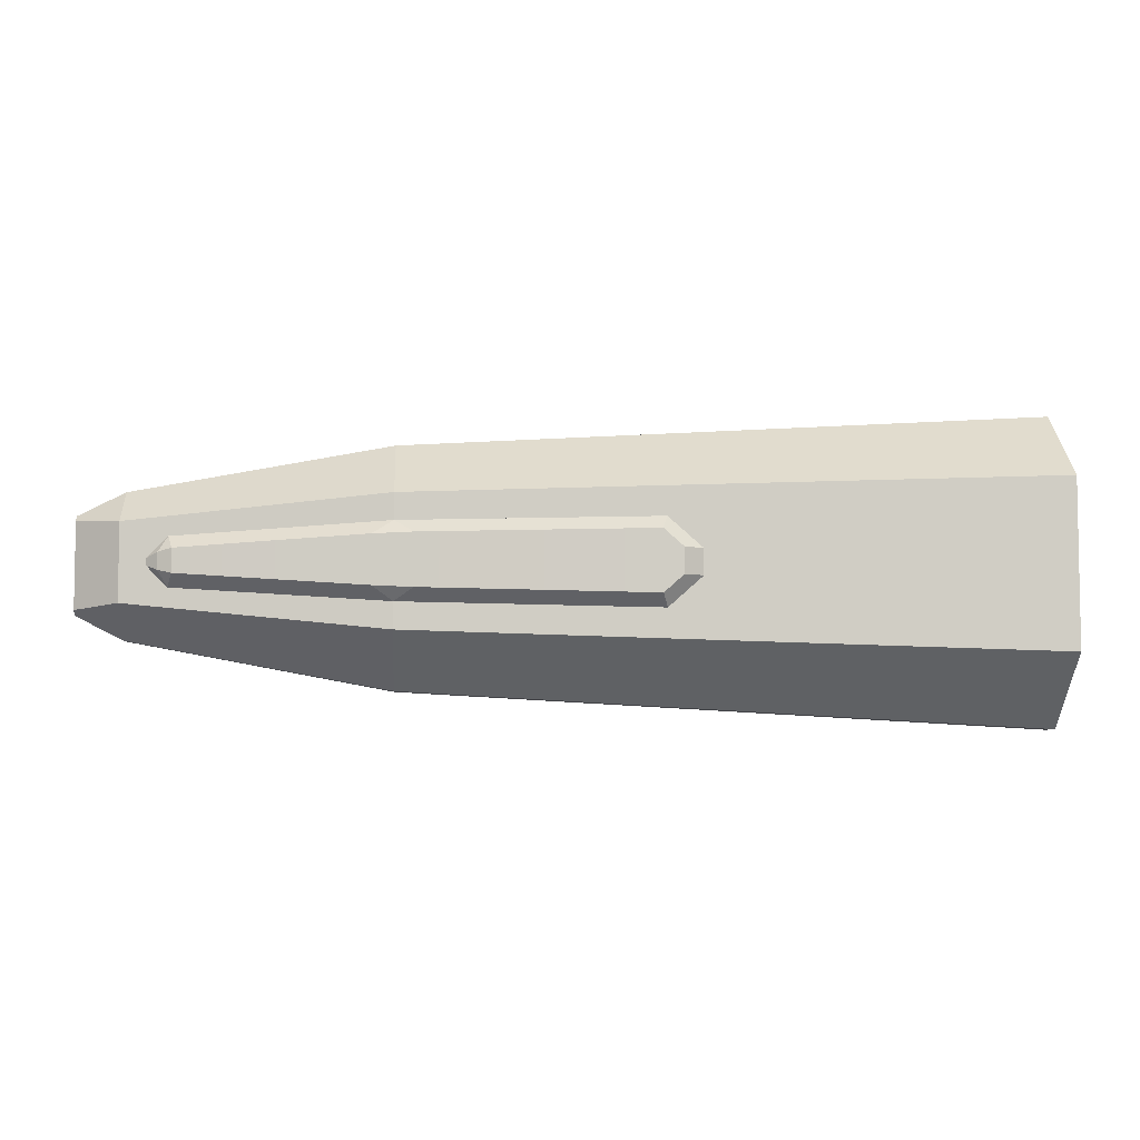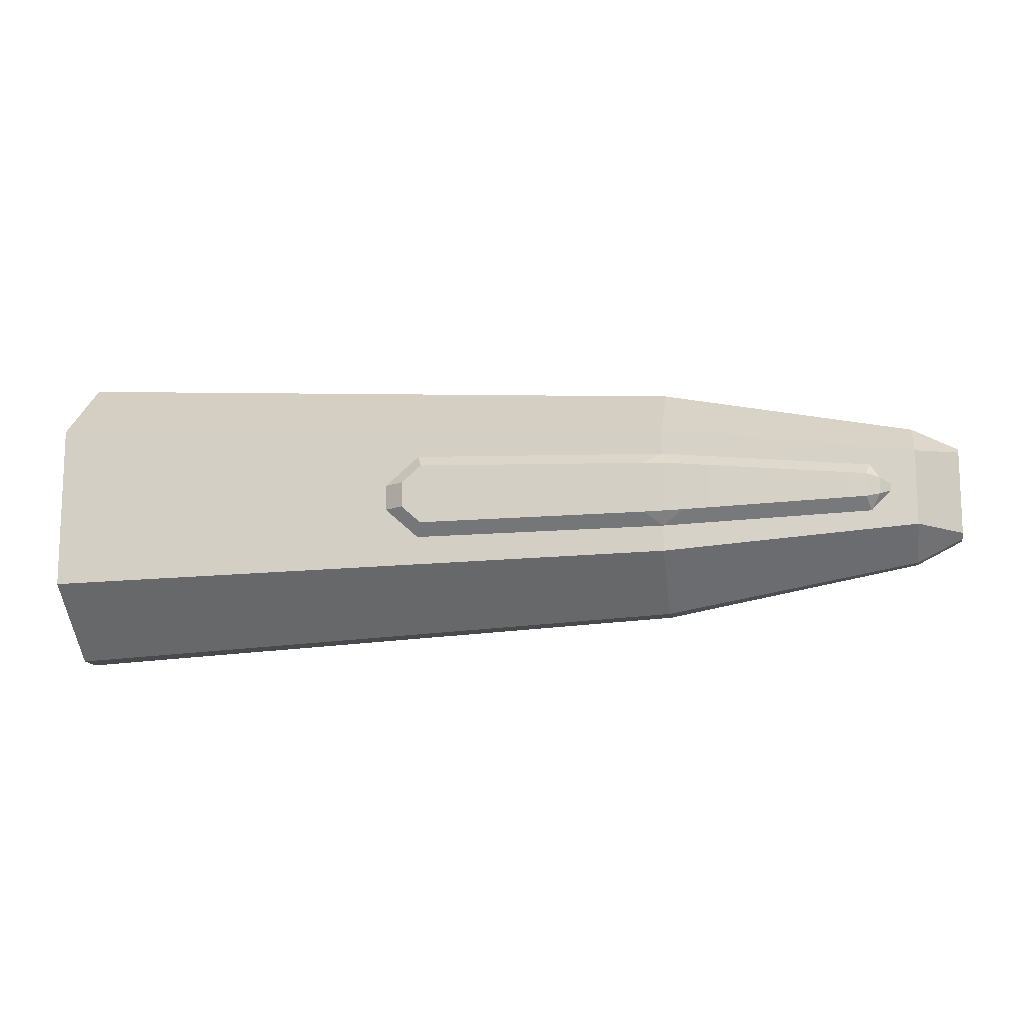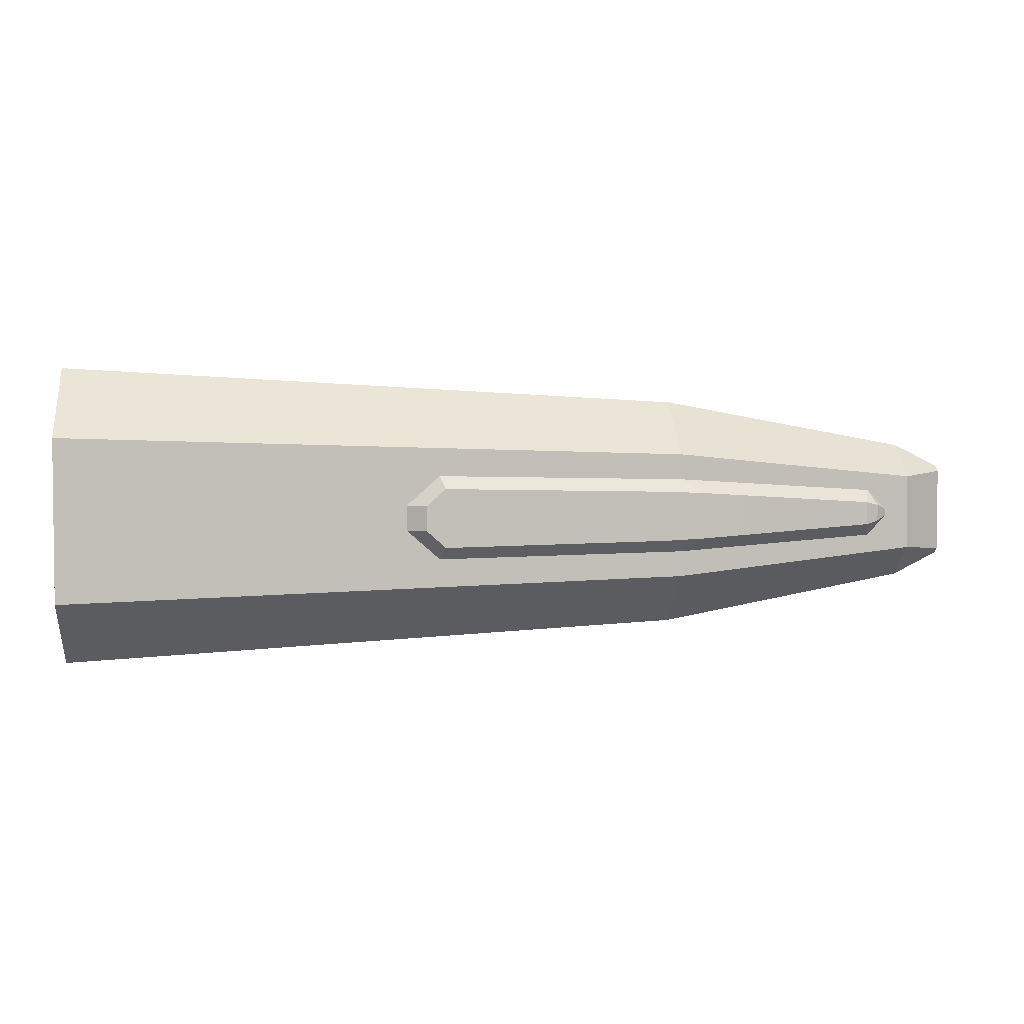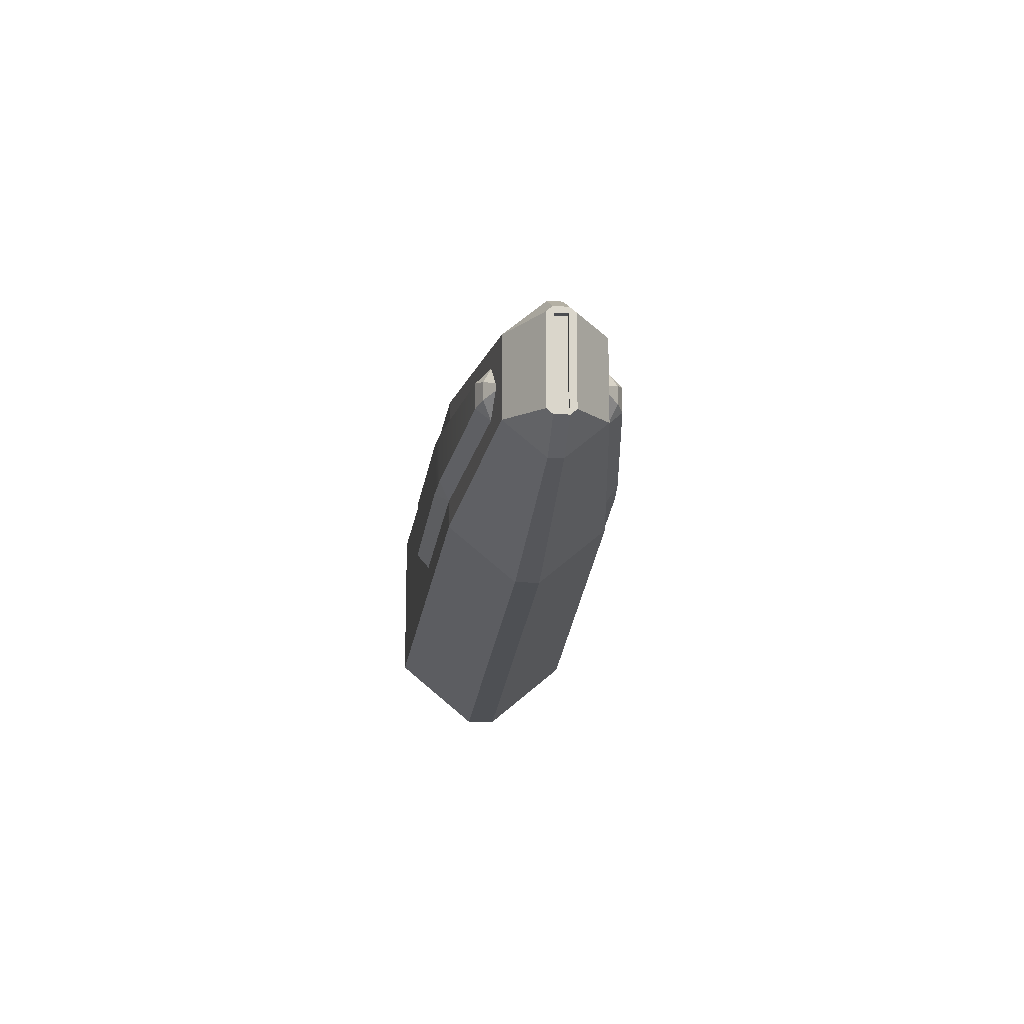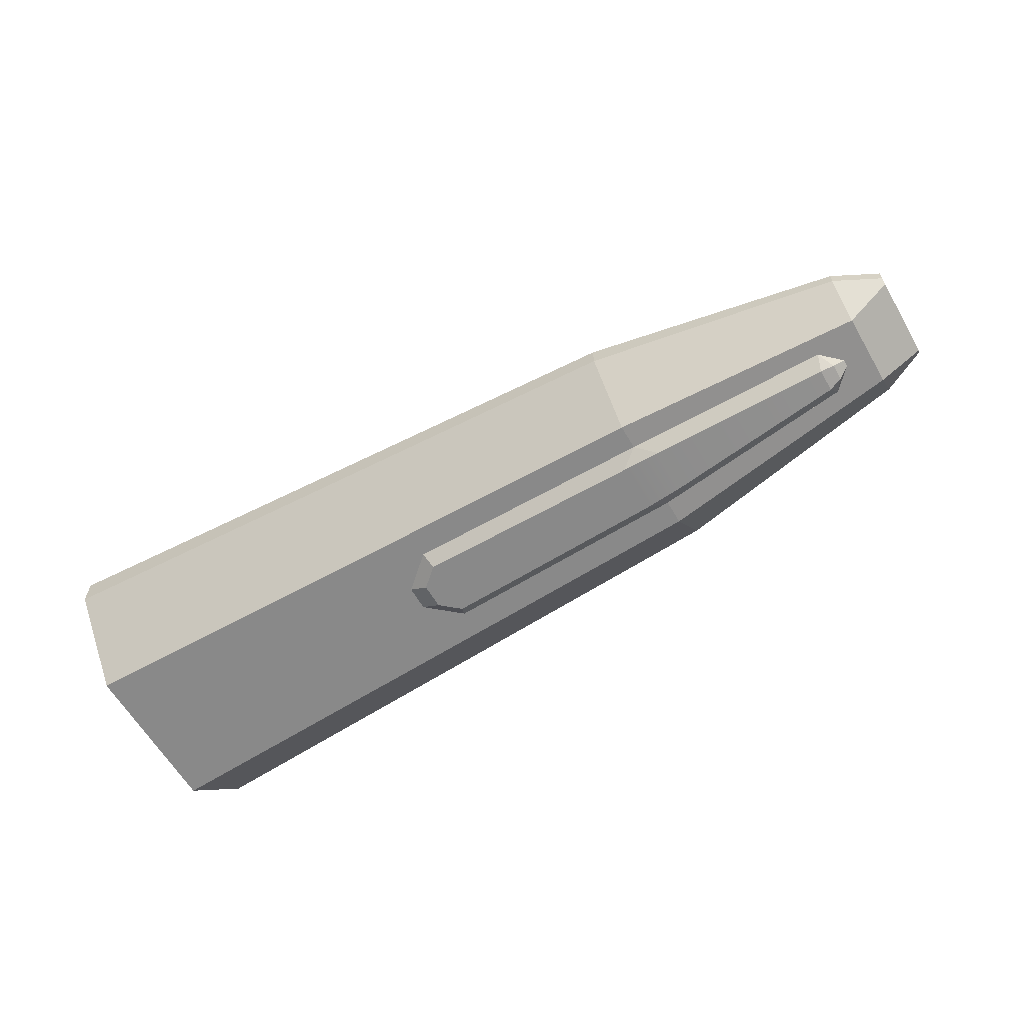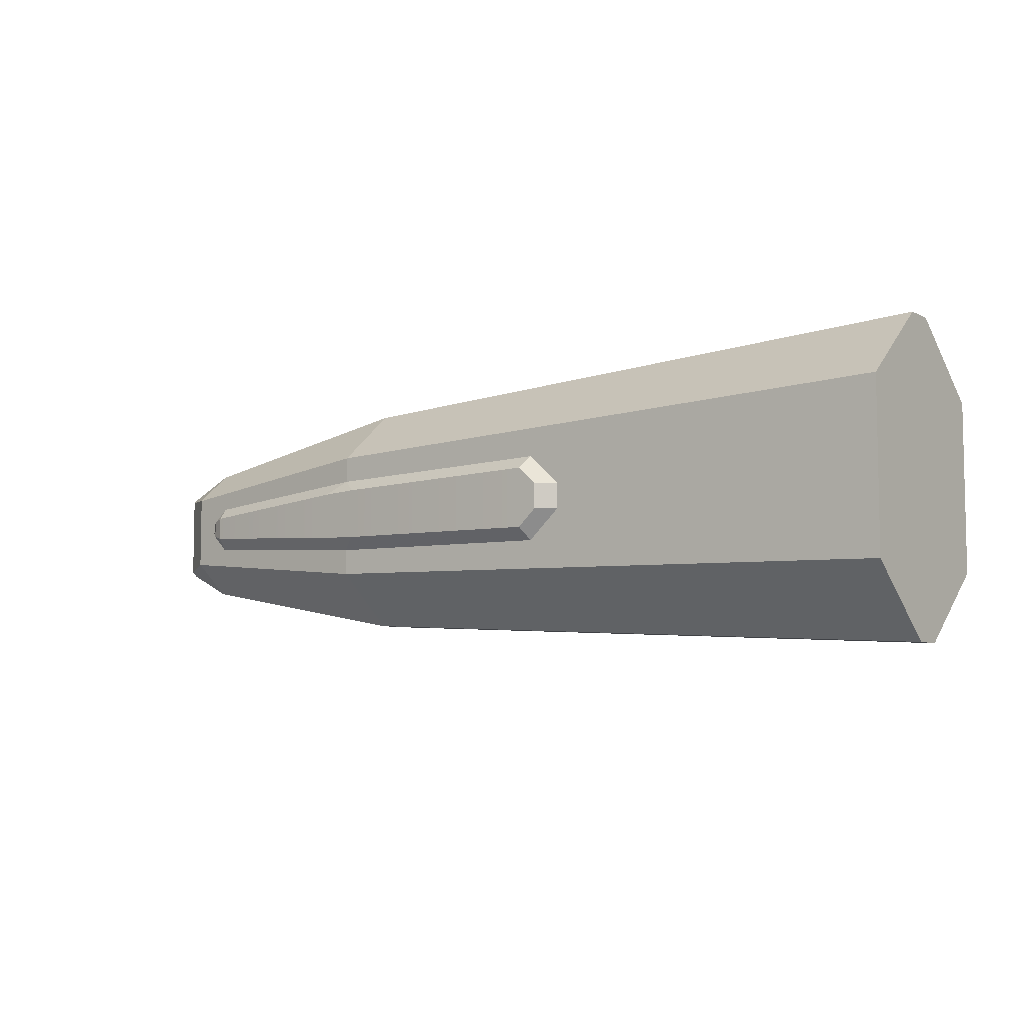
<metadata>
{"format":"obj","ext":"obj","renderer":"f3d","projection":"perspective","resolution":1024,"background":"white","views":[{"elev":-5.7,"azim":176.0,"up":"+Z"},{"elev":-12.9,"azim":9.4,"up":"+Z"},{"elev":3.6,"azim":-6.9,"up":"+Z"},{"elev":-15.6,"azim":85.0,"up":"+Z"},{"elev":-61.9,"azim":30.2,"up":"+Y"},{"elev":-6.8,"azim":-144.2,"up":"+Z"}]}
</metadata>
<code>
o object1
g object1
v 1.629 0.025 0.1625
v 1.629 0.025 -0.1625
v 1.629 -0.025 -0.1625
v 1.629 -0.025 0.1625
v 1.654 0.025 0.1625
v 1.654 0.025 -0.1625
v 1.654 -0.025 -0.1625
v 1.654 -0.025 0.1625
f 1 2 3
f 1 3 4
f 5 6 1
f 6 2 1
f 8 7 5
f 7 6 5
f 8 5 4
f 5 1 4
f 4 3 7
f 4 7 8
f 3 2 7
f 2 6 7
o object2
g object2
v 1.5 -0.18 -0.15
v 0.5 -0.3 -0.25
v 0.5 -0.04615 -0.4615
v 1.5 -0.02769 -0.2769
v 0.5 -0.3 0.25
v 1.5 -0.18 0.15
v -2 -0.39 -0.325
v -2 -0.39 0.325
v -2 -0.06 -0.6
v -2 0.06 -0.6
v -2 0.39 -0.325
v -2 0.39 0.325
v -2 0.06 0.6
v -2 -0.06 0.6
v 0.5 0.04615 -0.4615
v 0.5 0.3 -0.25
v 1.5 0.18 -0.15
v 1.5 0.02769 -0.2769
v 0.5 0.3 0.25
v 1.5 0.18 0.15
v 1.679 0.05087 0.1666
v 1.679 0.05087 -0.1666
v 1.679 0.05087 -0
v 1.679 -0.025 -0
v 1.679 -0.025 -0.1625
v 1.679 0.025 -0.1625
v 1.679 0.025 -0
v 1.679 0.02769 -0.1859
v 1.679 -0.02769 -0.1859
v 1.679 -0.05087 -0.1666
v 1.679 -0.05087 -0
v 1.679 0.025 0.1625
v 1.679 -0.025 0.1625
v 1.679 -0.05087 0.1666
v 1.679 -0.02769 0.1859
v 1.679 0.02769 0.1859
v 1.629 -0.025 -0.1625
v 1.629 -0.025 0.1625
v 1.629 0.025 0.1625
v 1.629 0.025 -0.1625
v 1.5 -0.02769 0.2769
v 1.5 0.02769 0.2769
v 0.5 0.04615 0.4615
v 0.5 -0.04615 0.4615
f 9 10 12
f 10 11 12
f 13 10 9
f 13 9 14
f 16 15 10
f 16 10 13
f 21 20 19
f 22 21 18
f 18 17 22
f 17 15 22
f 15 16 22
f 21 19 18
f 18 23 17
f 23 11 17
f 19 24 23
f 19 23 18
f 24 25 26
f 24 26 23
f 24 27 28
f 24 28 25
f 31 30 25
f 25 28 31
f 28 29 31
f 37 36 30
f 38 30 33
f 33 32 39
f 42 39 41
f 41 40 29
f 29 44 43
f 40 31 29
f 31 35 34
f 40 35 31
f 41 29 42
f 29 43 42
f 39 32 41
f 39 38 33
f 30 34 33
f 30 31 34
f 38 37 30
f 46 41 32
f 32 33 45
f 32 45 46
f 46 45 47
f 45 48 47
f 33 34 45
f 34 48 45
f 35 40 47
f 47 48 35
f 48 34 35
f 46 47 41
f 47 40 41
f 49 14 42
f 42 43 49
f 49 43 50
f 43 44 50
f 52 49 51
f 49 50 51
f 26 36 12
f 36 37 12
f 29 28 50
f 50 44 29
f 28 27 50
f 27 51 50
f 26 25 30
f 30 36 26
f 19 20 27
f 19 27 24
f 51 27 20
f 21 51 20
f 22 52 21
f 52 51 21
f 52 22 16
f 52 16 13
f 13 14 49
f 13 49 52
f 9 38 39
f 39 42 14
f 14 9 39
f 38 9 12
f 12 37 38
f 23 26 11
f 26 12 11
f 17 11 15
f 11 10 15
o object3
g object3
v 1.355 0.2309 -0.03268
v 1.32 0.2016 -0.09397
v 1.301 0.2542 -0.04604
v 1.4 0.192 -0.01356
v 1.355 0.2309 0.03268
v 1.4 0.192 0.01356
v 1.32 0.2016 0.09397
v 1.301 0.2542 0.04604
v 0.5804 0.3407 0.09341
v 0.5 0.3 0.1478
v 0.4268 0.3527 0.1
v 0.4268 0.3527 -0.1
v 0.5804 0.3407 -0.09341
v -0.4719 0.385 -0.1177
v -0.5482 0.3878 -0.05
v -0.5482 0.3878 0.05
v -0.4719 0.385 0.1177
v -0.4927 0.3357 -0.1674
v -0.625 0.3405 -0.05
v -0.625 -0.3405 -0.05
v -0.4927 -0.3357 -0.1674
v -0.625 0.3405 0.05
v -0.625 -0.3405 0.05
v -0.4927 -0.3357 0.1674
v -0.4927 0.3357 0.1674
v -0.5482 -0.3878 0.05
v -0.4719 -0.385 0.1177
v -0.4719 -0.385 -0.1177
v -0.5482 -0.3878 -0.05
v 0.4268 -0.3527 0.1
v 0.4268 -0.3527 -0.1
v 0.5804 -0.3407 -0.09341
v 0.5804 -0.3407 0.09341
v 0.5 -0.3 -0.1478
v 1.301 -0.2542 -0.04604
v 1.32 -0.2016 -0.09397
v 1.355 -0.2309 -0.03268
v 1.301 -0.2542 0.04604
v 1.355 -0.2309 0.03268
v 1.32 -0.2016 0.09397
v 1.4 -0.192 0.01356
v 0.5 -0.3 0.1478
v 1.4 -0.192 -0.01356
v 0.5 0.3 -0.1478
f 53 54 55
f 53 56 54
f 57 58 56
f 57 56 53
f 59 58 57
f 60 59 57
f 61 62 59
f 61 59 60
f 63 62 61
f 63 61 65
f 55 65 61
f 60 55 61
f 69 63 64
f 66 69 64
f 66 67 68
f 66 68 69
f 63 65 64
f 67 66 70
f 67 70 71
f 71 70 72
f 70 73 72
f 75 74 71
f 75 71 72
f 75 76 77
f 75 77 74
f 78 79 76
f 78 76 75
f 78 81 80
f 83 79 80
f 83 85 82
f 85 87 90
f 85 84 87
f 83 84 85
f 83 82 79
f 79 78 80
f 83 86 84
f 88 87 84
f 88 84 86
f 87 88 89
f 87 89 91
f 87 91 90
f 91 92 90
f 91 93 92
f 90 92 85
f 92 94 85
f 89 95 93
f 89 93 91
f 88 95 89
f 88 86 54
f 73 96 86
f 73 70 96
f 86 96 54
f 85 94 82
f 80 73 83
f 73 86 83
f 76 79 82
f 76 82 94
f 94 62 77
f 59 62 92
f 62 94 92
f 94 77 76
f 78 75 81
f 75 72 81
f 72 73 81
f 73 80 81
f 64 96 70
f 64 70 66
f 74 77 68
f 77 69 68
f 67 71 68
f 71 74 68
f 65 96 64
f 62 63 77
f 63 69 77
f 58 59 93
f 59 92 93
f 93 95 58
f 95 56 58
f 88 54 95
f 54 56 95
f 60 57 53
f 60 53 55
f 96 65 54
f 65 55 54

</code>
